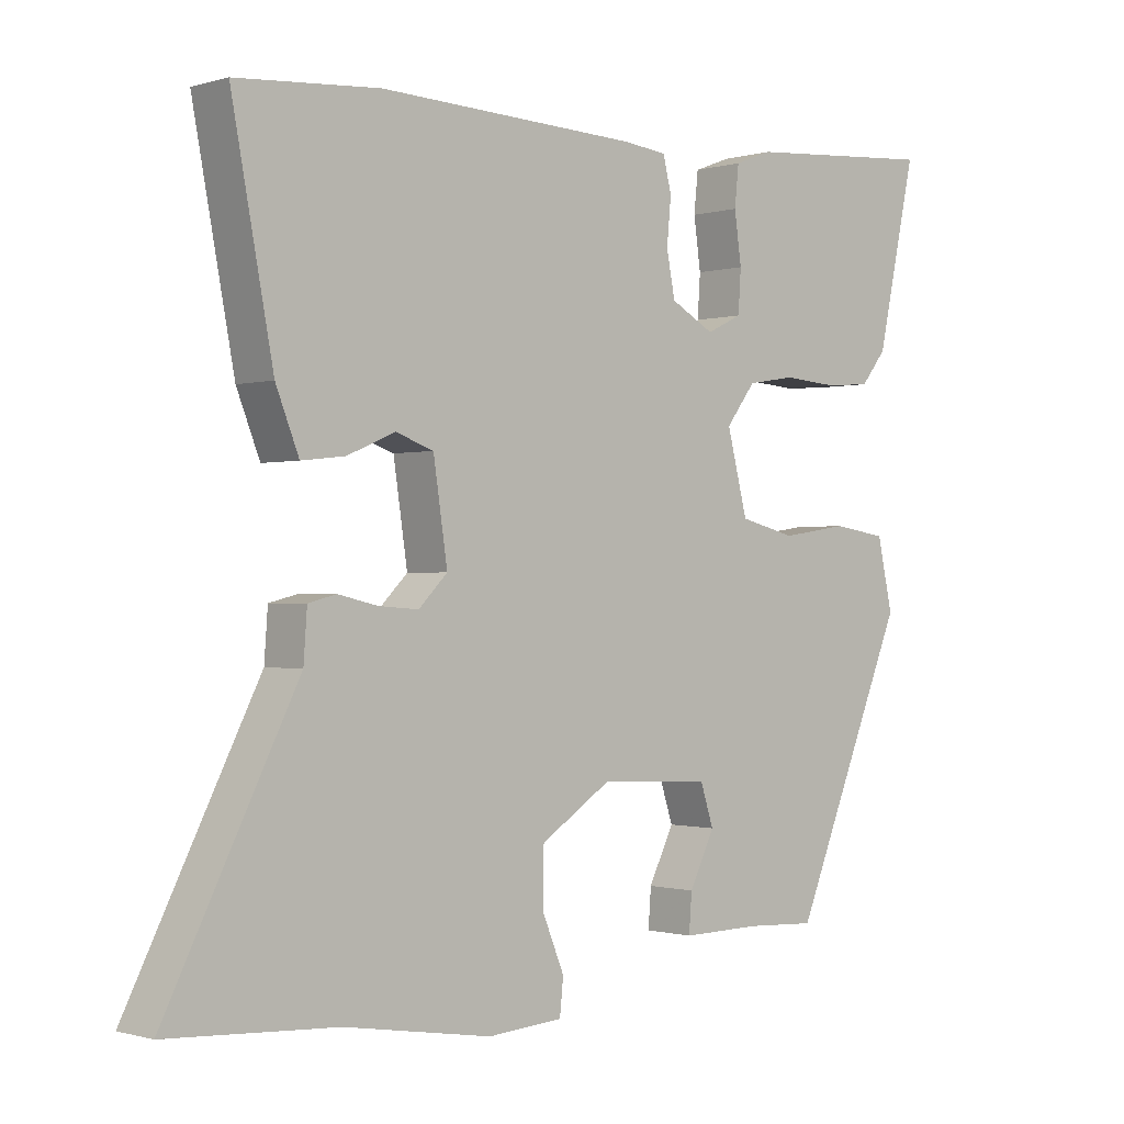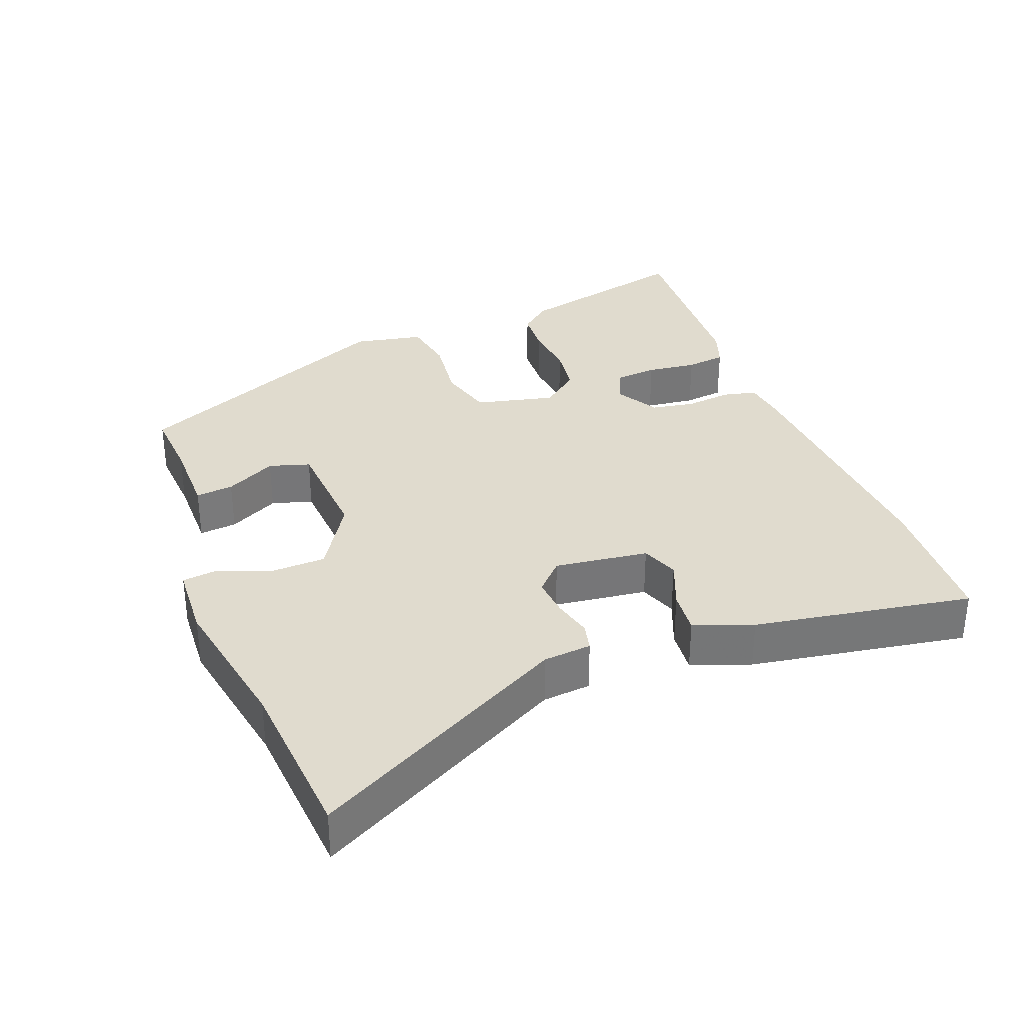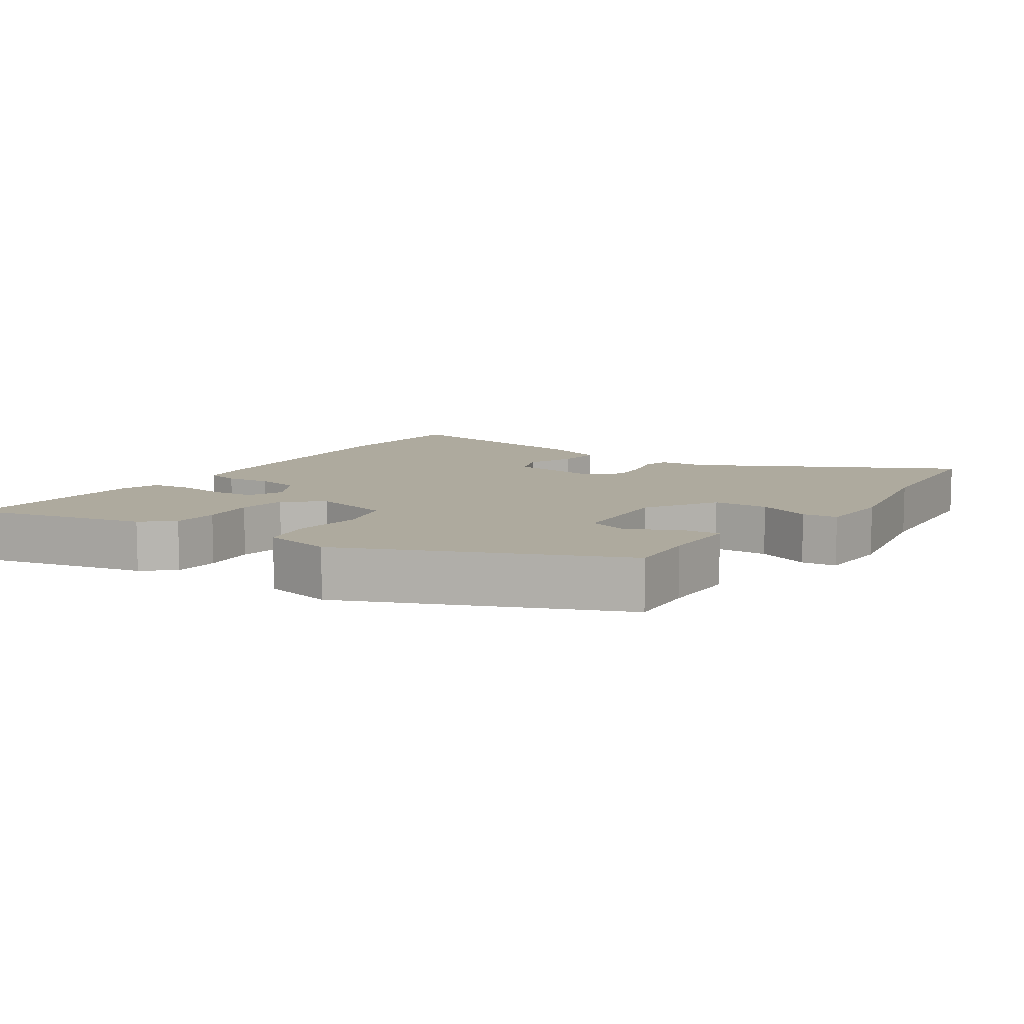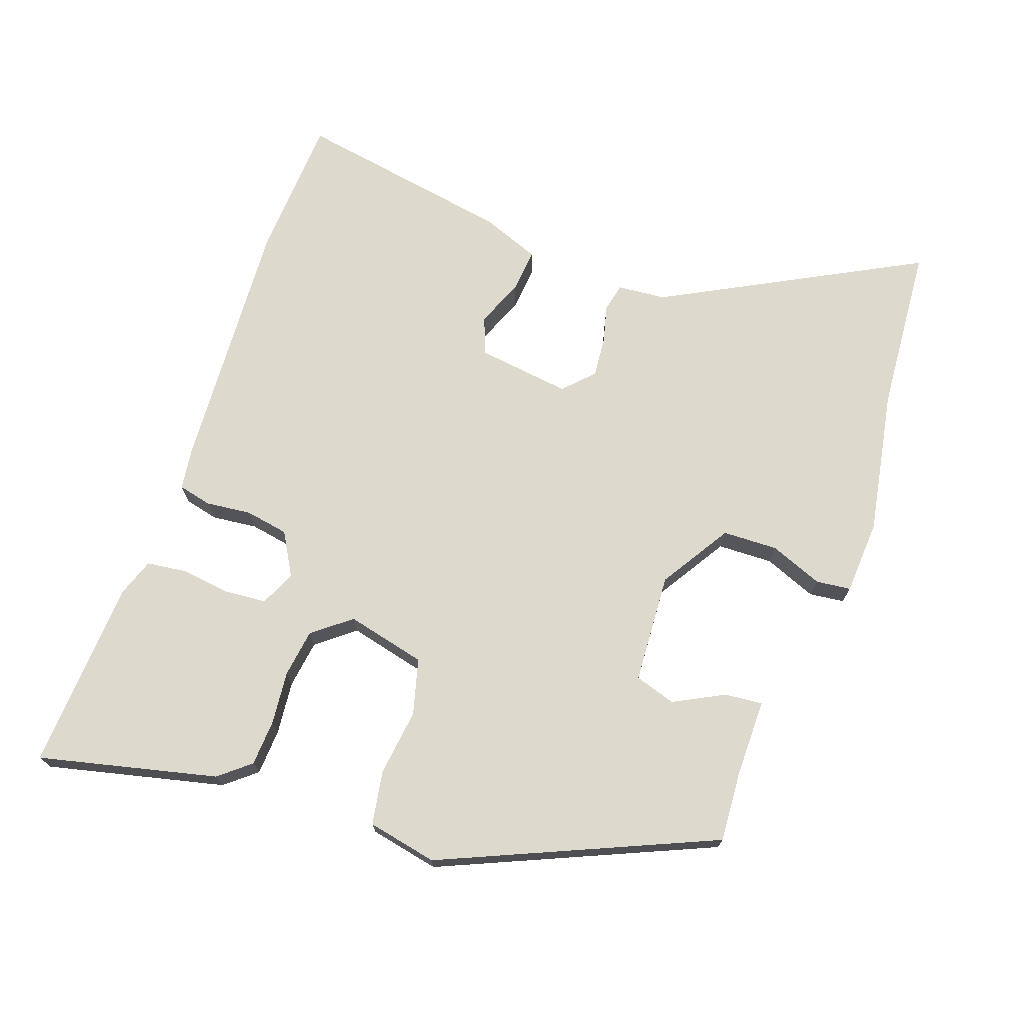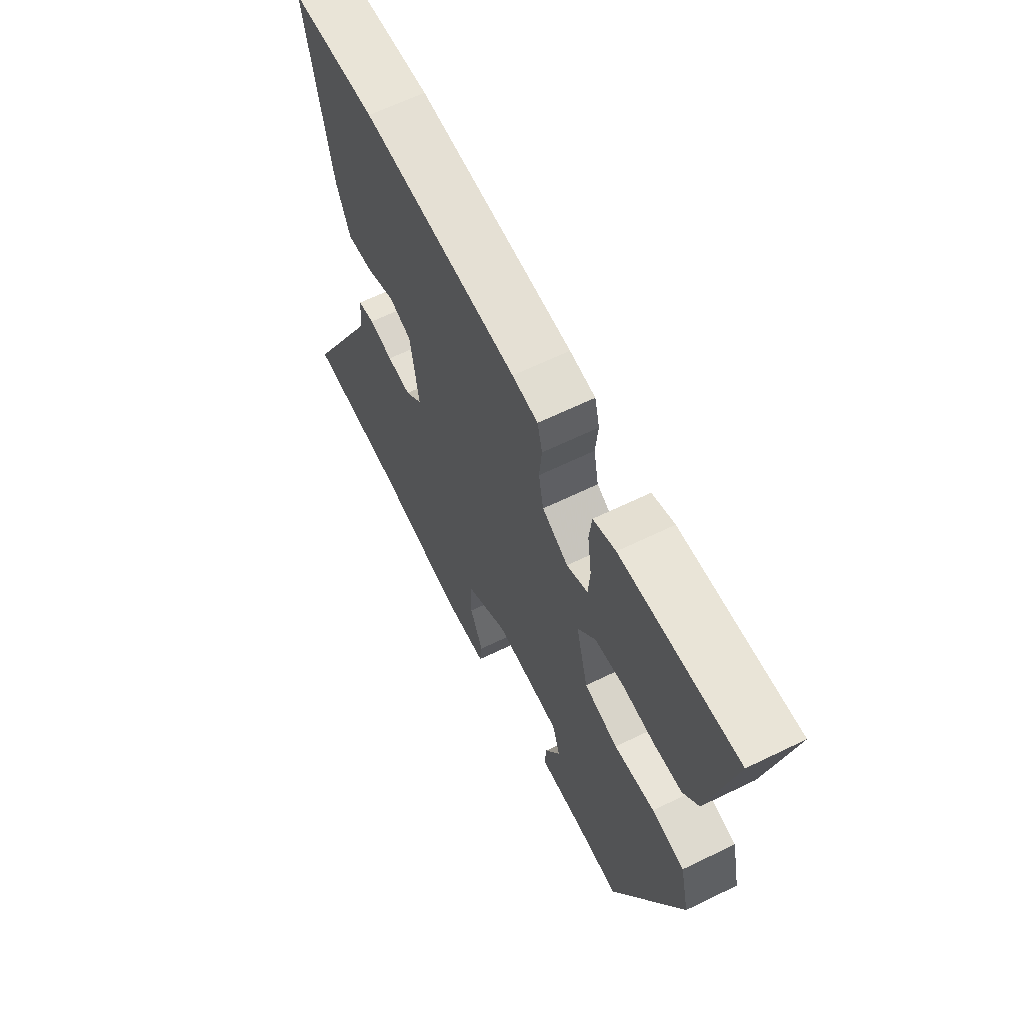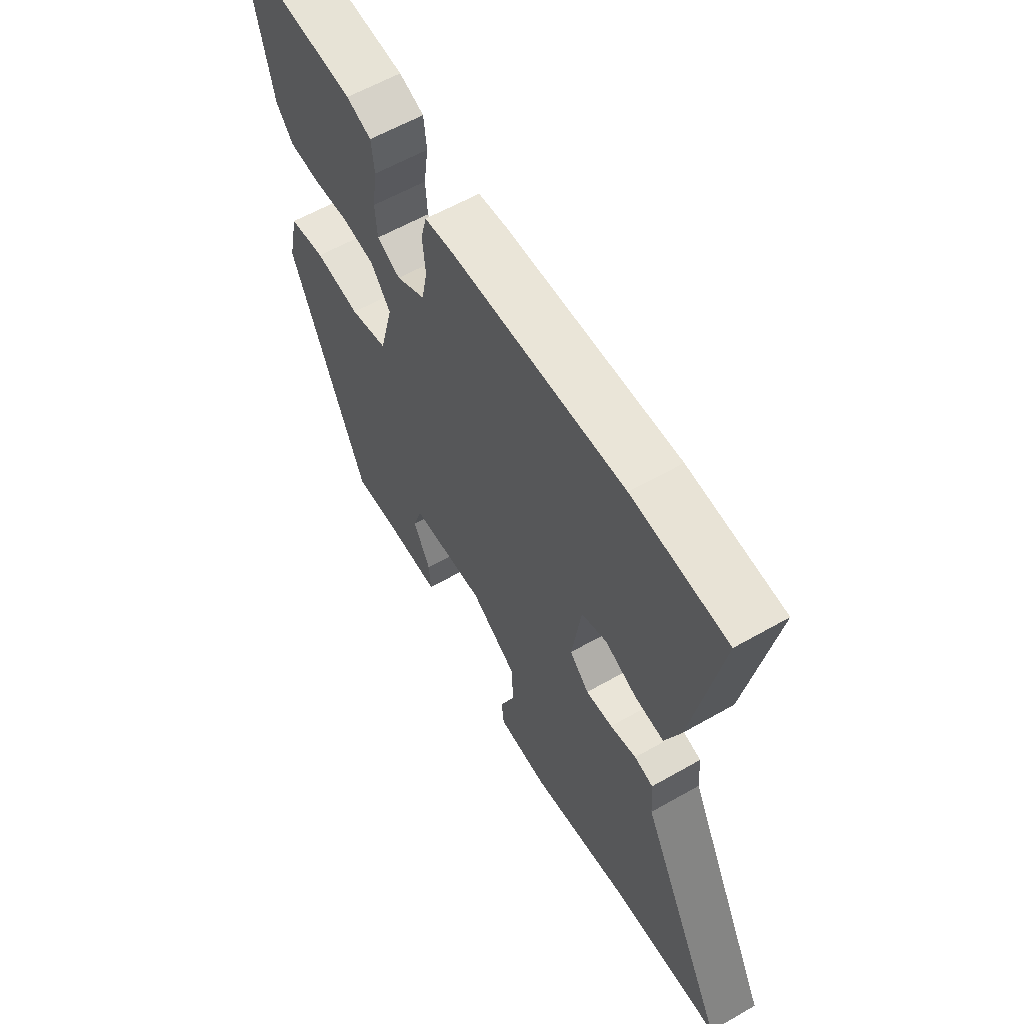
<metadata>
{"format":"obj","ext":"obj","renderer":"f3d","projection":"perspective","resolution":1024,"background":"white","views":[{"elev":-0.7,"azim":-42.7,"up":"+Z"},{"elev":33.4,"azim":-112.2,"up":"+Y"},{"elev":9.3,"azim":123.0,"up":"+Y"},{"elev":72.0,"azim":108.5,"up":"+Y"},{"elev":63.7,"azim":63.8,"up":"+Z"},{"elev":59.7,"azim":-120.4,"up":"+Z"}]}
</metadata>
<code>
v -0.586 0.07 0.494
v -0.383 0.07 0.509
v -0.012 0.07 0.494
v 0.049 0.07 0.487
v 0.061 0.07 0.439
v 0.055 0.07 0.374
v 0.067 0.07 0.312
v 0.129 0.07 0.278
v 0.179 0.07 0.302
v 0.183 0.07 0.362
v 0.173 0.07 0.433
v 0.179 0.07 0.49
v 0.232 0.07 0.51
v 0.507 0.07 0.531
v 0.451 0.07 0.275
v 0.415 0.07 0.23
v 0.349 0.07 0.225
v 0.273 0.07 0.231
v 0.204 0.07 0.22
v 0.162 0.07 0.165
v 0.191 0.07 0.052
v 0.271 0.07 0.032
v 0.367 0.07 0.046
v 0.444 0.07 0.034
v 0.466 0.07 -0.065
v 0.304 0.07 -0.456
v 0.204 0.07 -0.451
v 0.092 0.07 -0.453
v 0.096 0.07 -0.399
v 0.132 0.07 -0.326
v 0.113 0.07 -0.268
v -0.045 0.07 -0.261
v -0.145 0.07 -0.326
v -0.146 0.07 -0.405
v -0.115 0.07 -0.48
v -0.12 0.07 -0.53
v -0.227 0.07 -0.538
v -0.436 0.07 -0.504
v -0.676 0.07 -0.49
v -0.489 0.07 -0.12
v -0.484 0.07 -0.051
v -0.444 0.07 -0.041
v -0.388 0.07 -0.054
v -0.331 0.07 -0.058
v -0.29 0.07 -0.017
v -0.31 0.07 0.117
v -0.364 0.07 0.136
v -0.432 0.07 0.107
v -0.494 0.07 0.1
v -0.527 0.07 0.183
v -0.586 0 0.494
v -0.383 0 0.509
v -0.012 0 0.494
v 0.049 0 0.487
v 0.061 0 0.439
v 0.055 0 0.374
v 0.067 0 0.312
v 0.129 0 0.278
v 0.179 0 0.302
v 0.183 0 0.362
v 0.173 0 0.433
v 0.179 0 0.49
v 0.232 0 0.51
v 0.507 0 0.531
v 0.451 0 0.275
v 0.415 0 0.23
v 0.349 0 0.225
v 0.273 0 0.231
v 0.204 0 0.22
v 0.162 0 0.165
v 0.191 0 0.052
v 0.271 0 0.032
v 0.367 0 0.046
v 0.444 0 0.034
v 0.466 0 -0.065
v 0.304 0 -0.456
v 0.204 0 -0.451
v 0.092 0 -0.453
v 0.096 0 -0.399
v 0.132 0 -0.326
v 0.113 0 -0.268
v -0.045 0 -0.261
v -0.145 0 -0.326
v -0.146 0 -0.405
v -0.115 0 -0.48
v -0.12 0 -0.53
v -0.227 0 -0.538
v -0.436 0 -0.504
v -0.676 0 -0.49
v -0.489 0 -0.12
v -0.484 0 -0.051
v -0.444 0 -0.041
v -0.388 0 -0.054
v -0.331 0 -0.058
v -0.29 0 -0.017
v -0.31 0 0.117
v -0.364 0 0.136
v -0.432 0 0.107
v -0.494 0 0.1
v -0.527 0 0.183
f 47 48 49 50
f 47 50 1 2
f 46 47 2 3
f 45 46 3 4
f 40 41 42 43
f 38 39 40 43
f 38 43 44
f 37 38 44 45
f 34 35 36 37
f 33 34 37 45
f 27 28 29 30
f 27 30 31
f 26 27 31
f 25 26 31
f 22 23 24 25
f 21 22 25 31
f 20 21 31 32
f 15 16 17 18
f 15 18 19
f 14 15 19
f 13 14 19
f 10 11 12 13
f 9 10 13 19
f 8 9 19 20
f 45 4 5 6
f 45 6 7
f 20 32 33 45
f 7 8 20 45
f 100 99 98 97
f 52 51 100 97
f 53 52 97 96
f 54 53 96 95
f 93 92 91 90
f 93 90 89 88
f 94 93 88
f 95 94 88 87
f 87 86 85 84
f 95 87 84 83
f 80 79 78 77
f 81 80 77
f 81 77 76
f 81 76 75
f 75 74 73 72
f 81 75 72 71
f 82 81 71 70
f 68 67 66 65
f 69 68 65
f 69 65 64
f 69 64 63
f 63 62 61 60
f 69 63 60 59
f 70 69 59 58
f 56 55 54 95
f 57 56 95
f 95 83 82 70
f 95 70 58 57
f 1 51 52 2
f 2 52 53 3
f 3 53 54 4
f 4 54 55 5
f 5 55 56 6
f 6 56 57 7
f 7 57 58 8
f 8 58 59 9
f 9 59 60 10
f 10 60 61 11
f 11 61 62 12
f 12 62 63 13
f 13 63 64 14
f 14 64 65 15
f 15 65 66 16
f 16 66 67 17
f 17 67 68 18
f 18 68 69 19
f 19 69 70 20
f 20 70 71 21
f 21 71 72 22
f 22 72 73 23
f 23 73 74 24
f 24 74 75 25
f 25 75 76 26
f 26 76 77 27
f 27 77 78 28
f 28 78 79 29
f 29 79 80 30
f 30 80 81 31
f 31 81 82 32
f 32 82 83 33
f 33 83 84 34
f 34 84 85 35
f 35 85 86 36
f 36 86 87 37
f 37 87 88 38
f 38 88 89 39
f 39 89 90 40
f 40 90 91 41
f 41 91 92 42
f 42 92 93 43
f 43 93 94 44
f 44 94 95 45
f 45 95 96 46
f 46 96 97 47
f 47 97 98 48
f 48 98 99 49
f 49 99 100 50
f 50 100 51 1

</code>
